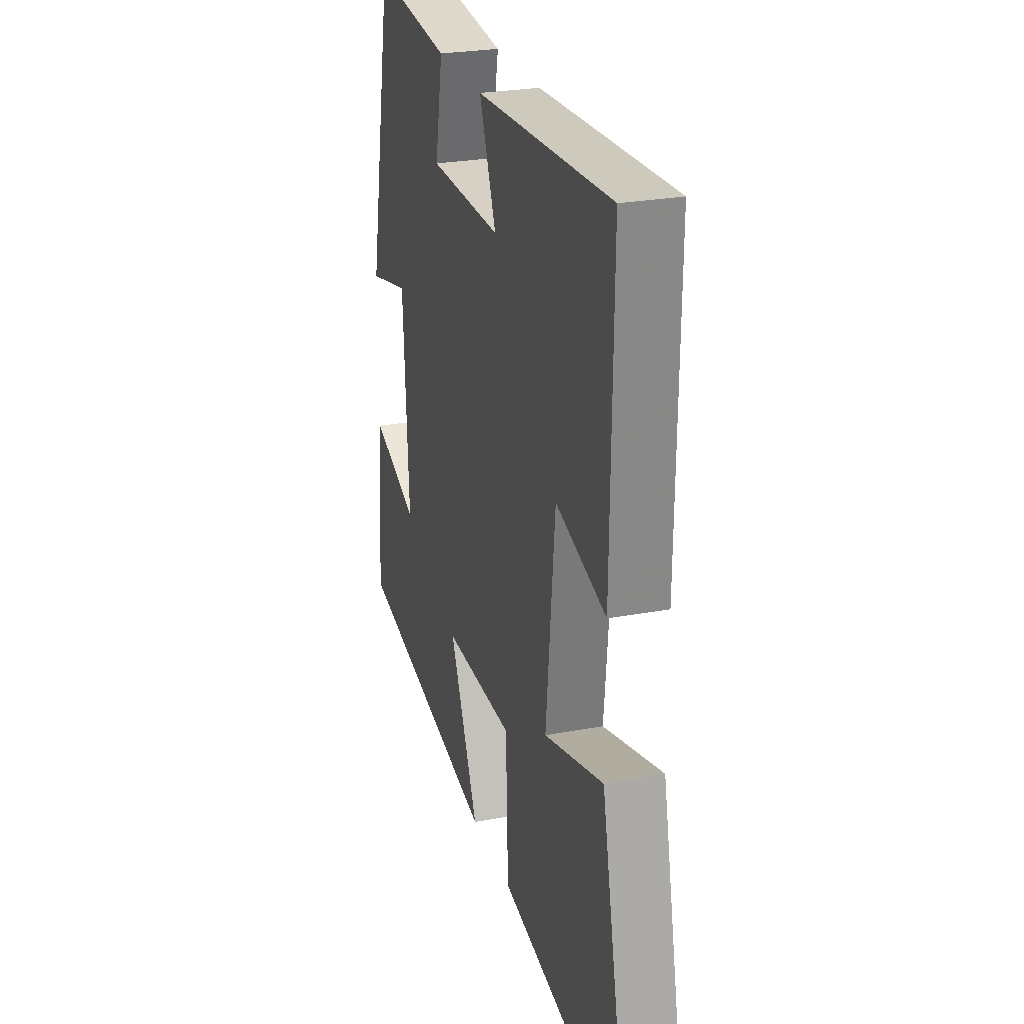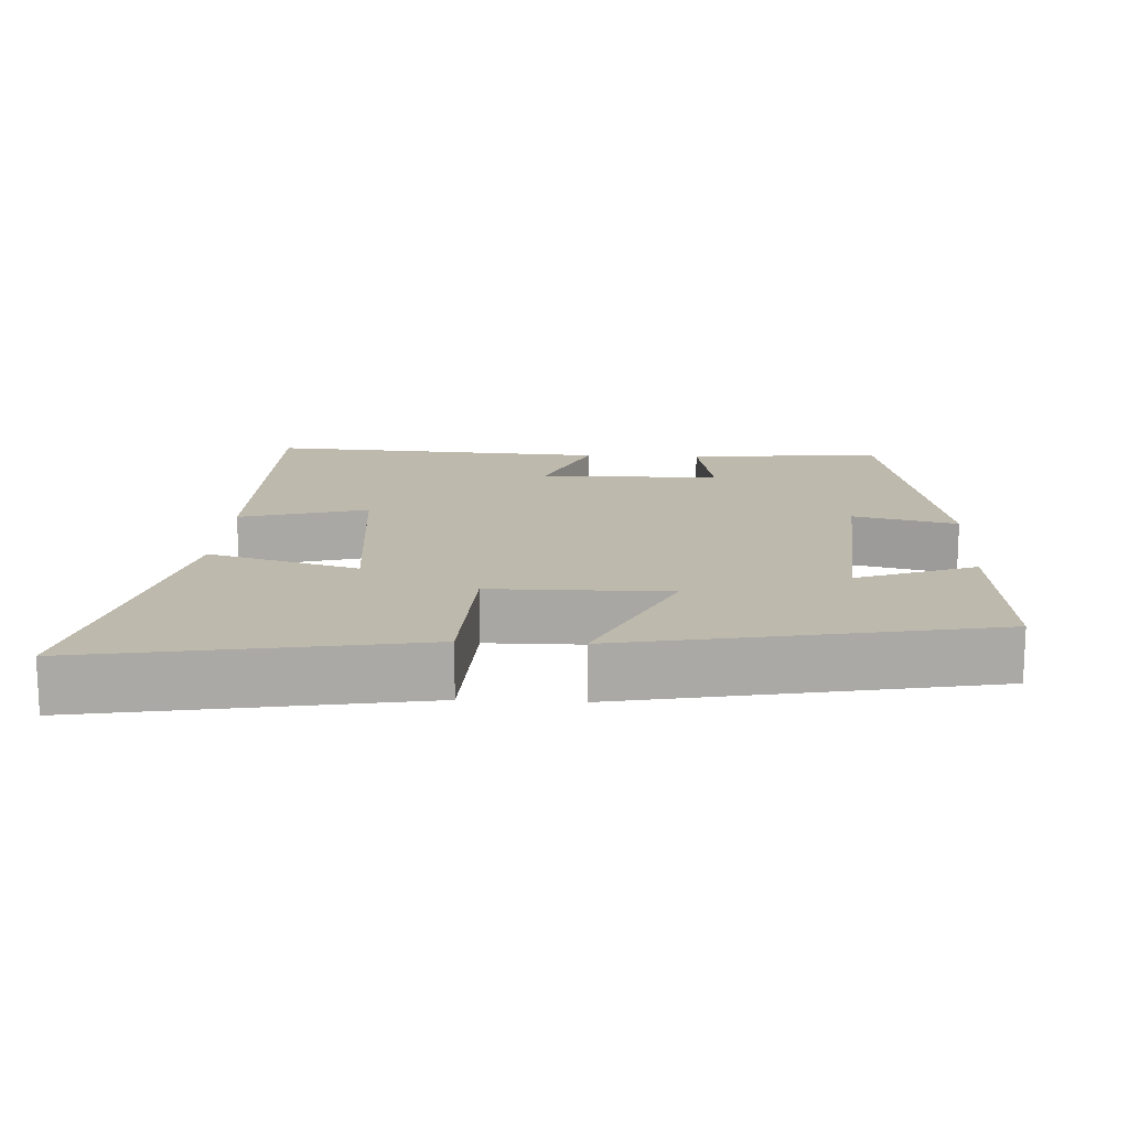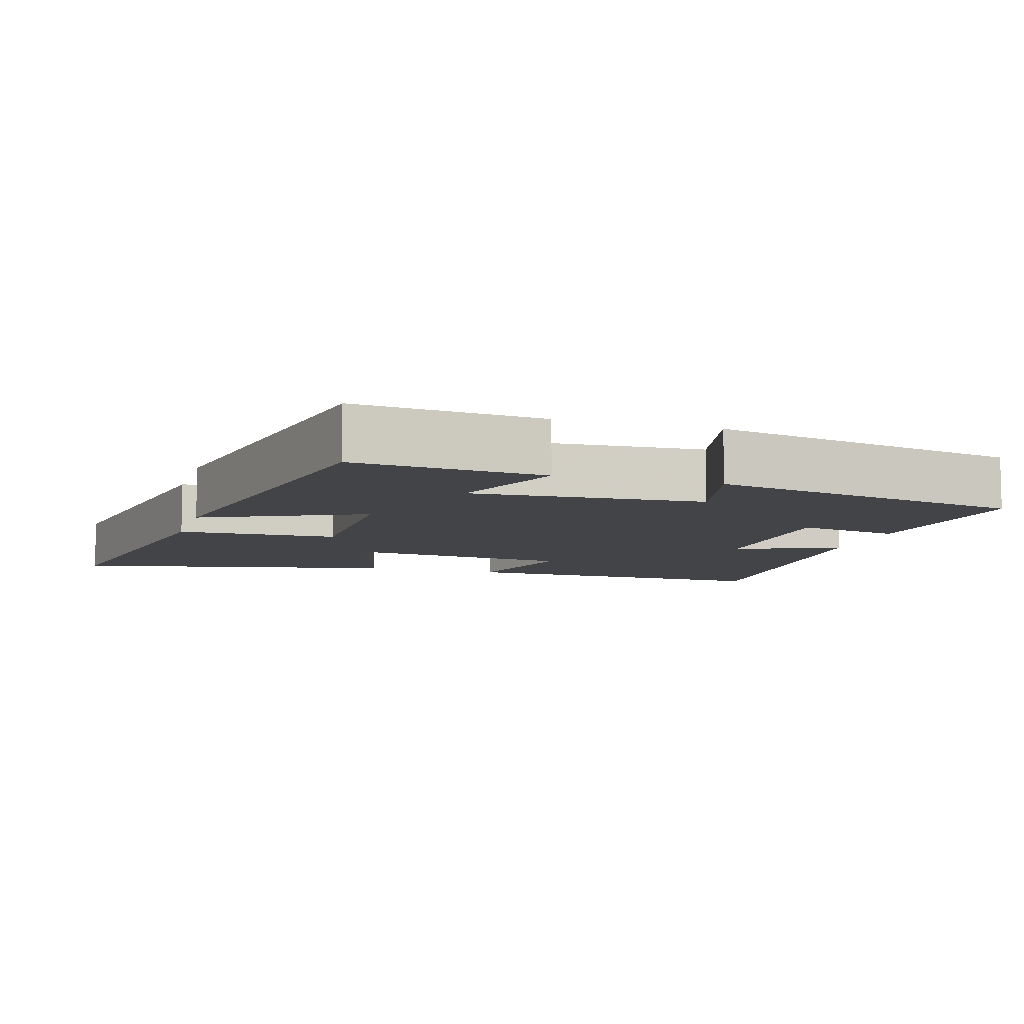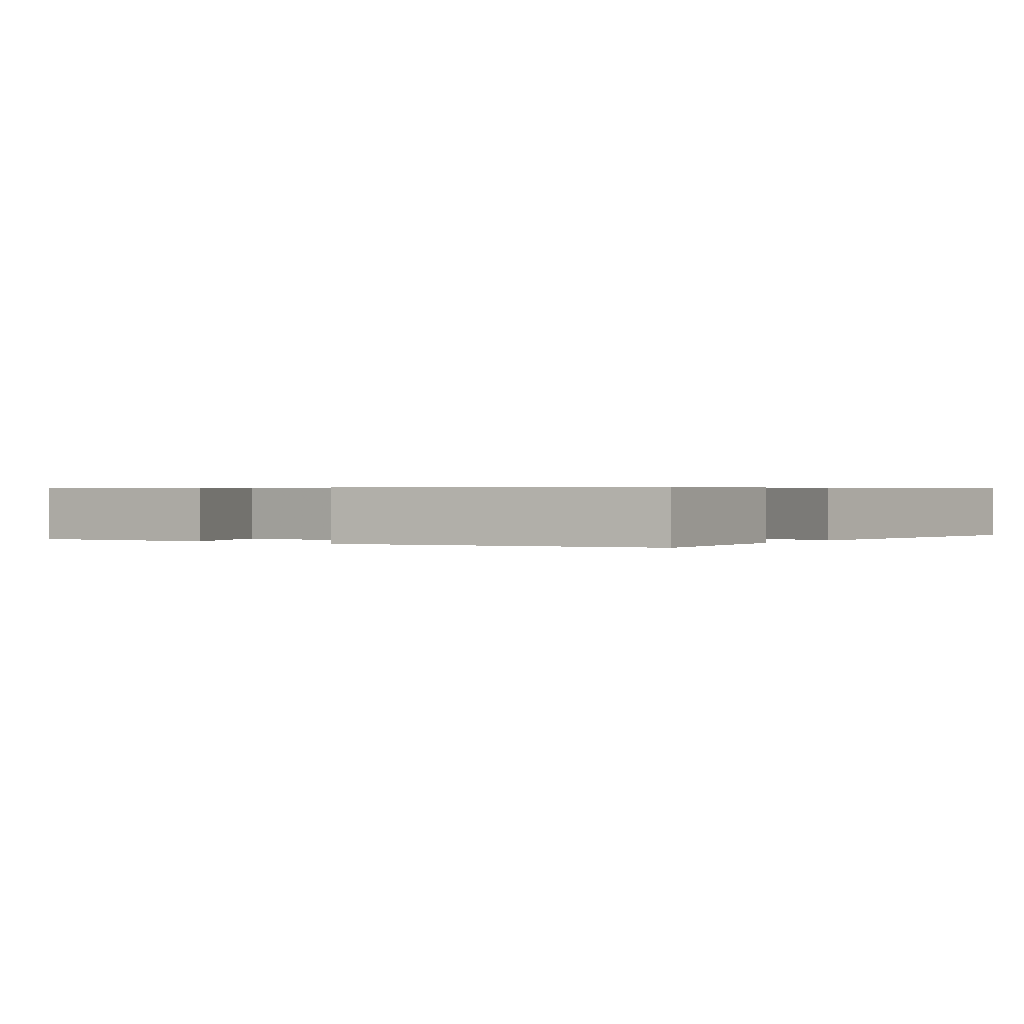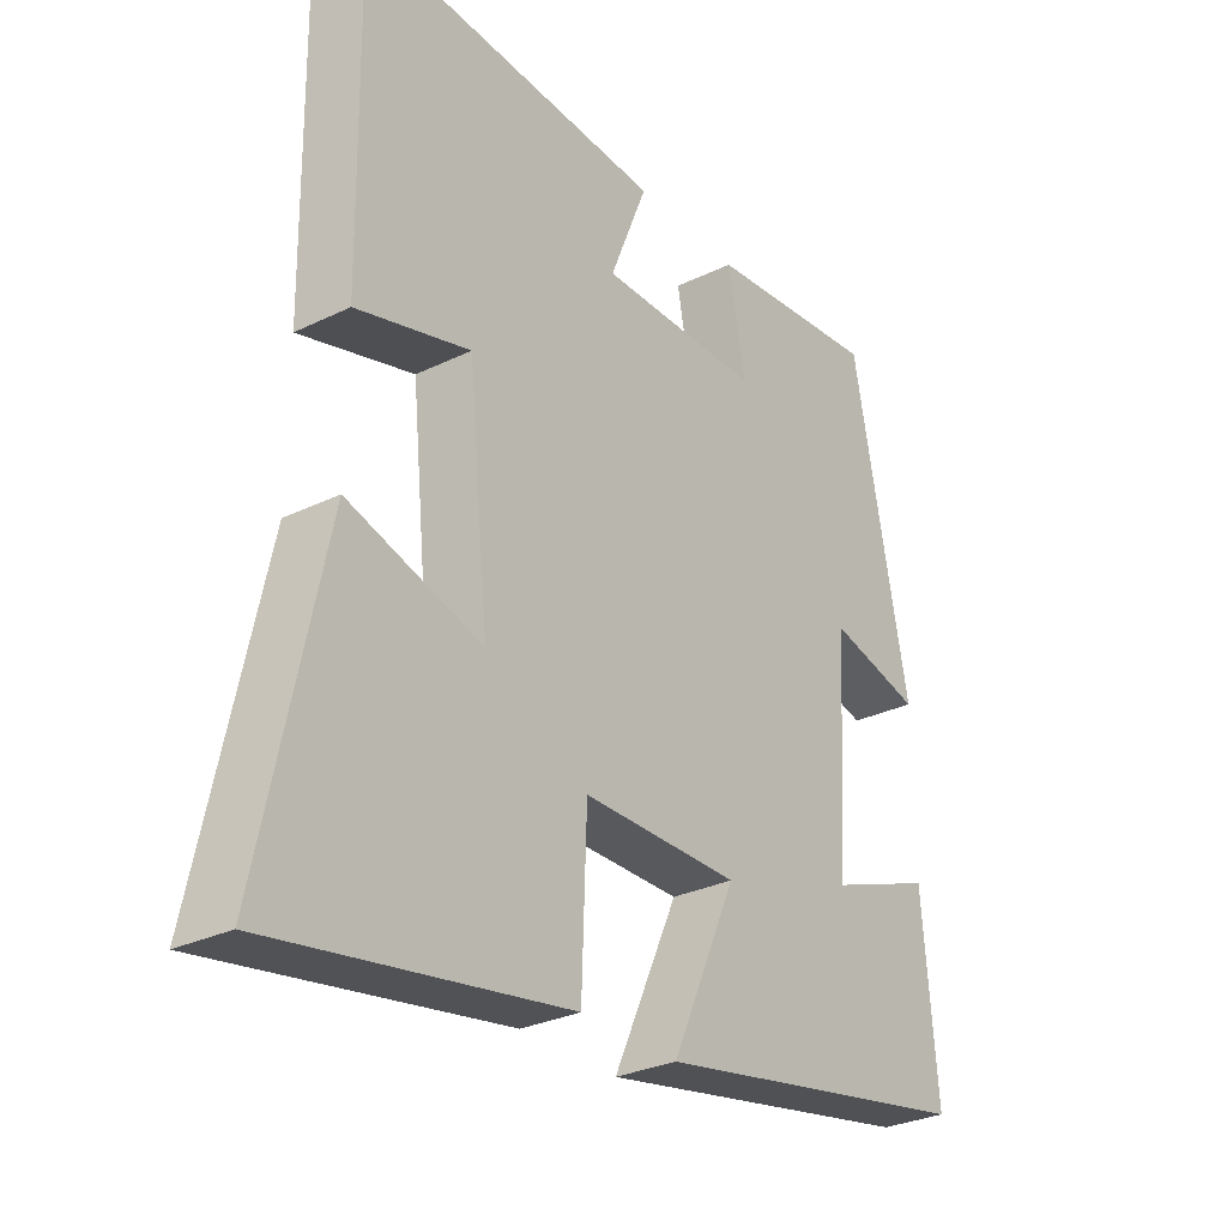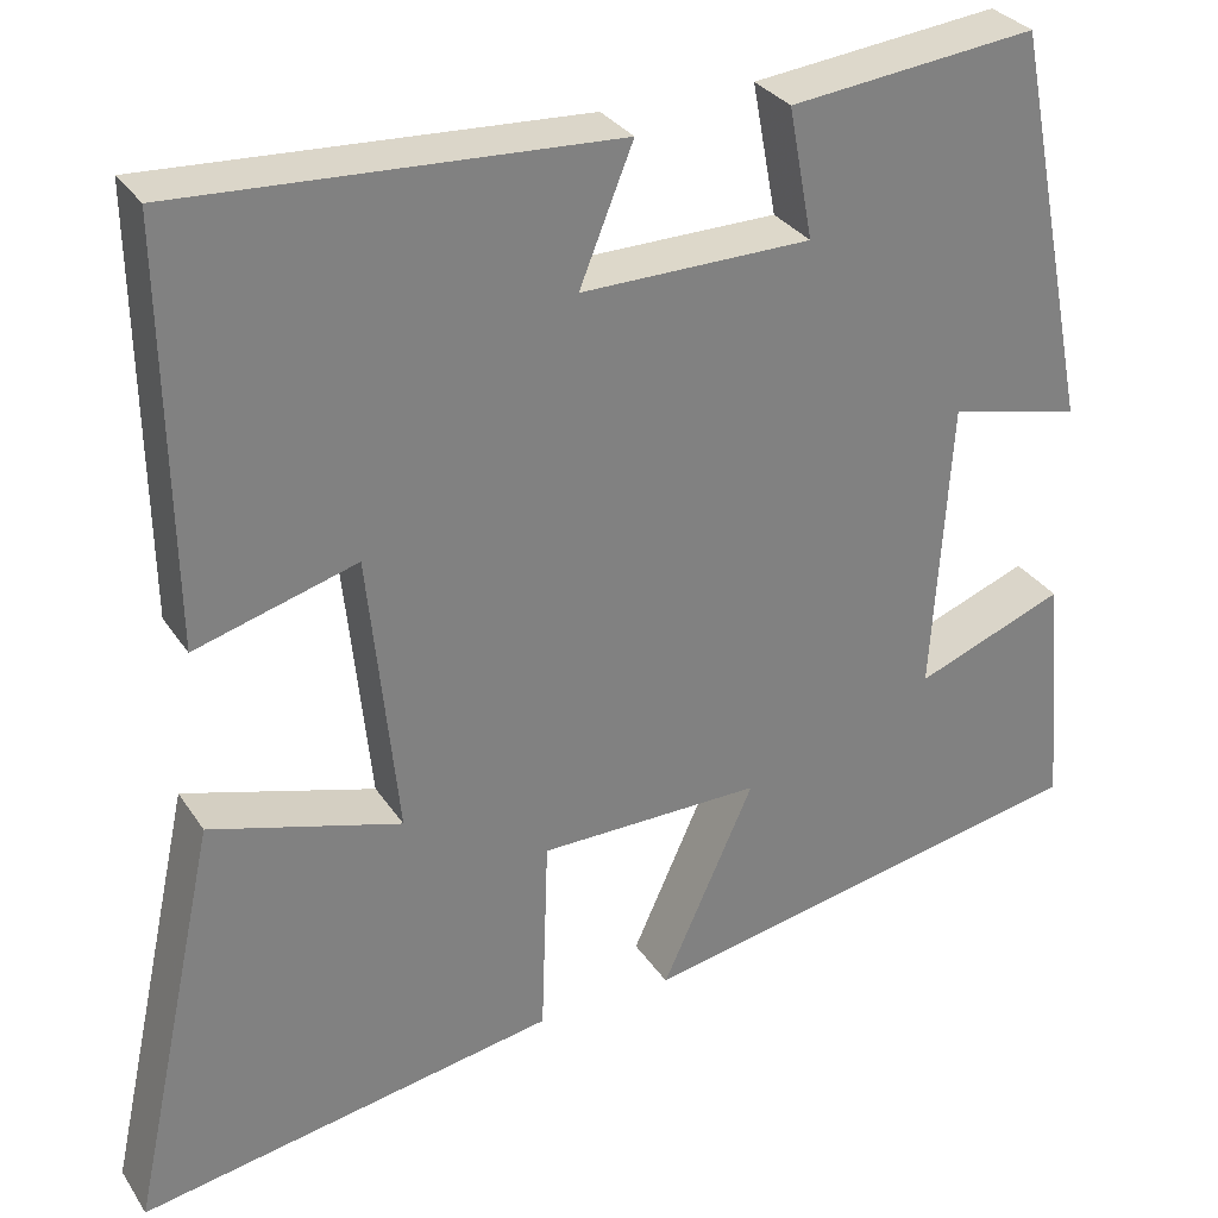
<metadata>
{"format":"obj","ext":"obj","renderer":"f3d","projection":"perspective","resolution":1024,"background":"white","views":[{"elev":26.1,"azim":73.4,"up":"+Z"},{"elev":15.1,"azim":-176.8,"up":"+Y"},{"elev":-8.3,"azim":-106.7,"up":"+Y"},{"elev":0.5,"azim":-53.8,"up":"+Y"},{"elev":-29.5,"azim":125.6,"up":"+Z"},{"elev":30.9,"azim":152.4,"up":"+Z"}]}
</metadata>
<code>
v -0.523 0.07 -0.402
v -0.5 0.07 -0.137
v -0.335 0.07 -0.2
v -0.355 0.07 0.124
v -0.5 0.07 0.089
v -0.412 0.07 0.529
v -0.139 0.07 0.5
v -0.166 0.07 0.356
v 0.088 0.07 0.354
v 0.029 0.07 0.5
v 0.507 0.07 0.528
v 0.5 0.07 0.073
v 0.322 0.07 0.124
v 0.29 0.07 -0.19
v 0.5 0.07 -0.129
v 0.598 0.07 -0.581
v 0.137 0.07 -0.5
v 0.129 0.07 -0.277
v -0.117 0.07 -0.275
v -0.015 0.07 -0.5
v -0.523 0 -0.402
v -0.5 0 -0.137
v -0.335 0 -0.2
v -0.355 0 0.124
v -0.5 0 0.089
v -0.412 0 0.529
v -0.139 0 0.5
v -0.166 0 0.356
v 0.088 0 0.354
v 0.029 0 0.5
v 0.507 0 0.528
v 0.5 0 0.073
v 0.322 0 0.124
v 0.29 0 -0.19
v 0.5 0 -0.129
v 0.598 0 -0.581
v 0.137 0 -0.5
v 0.129 0 -0.277
v -0.117 0 -0.275
v -0.015 0 -0.5
f 19 20 1
f 16 17 18
f 15 16 18
f 14 15 18
f 13 14 18 19
f 11 12 13
f 10 11 13
f 9 10 13
f 8 9 13 19
f 6 7 8
f 5 6 8
f 4 5 8
f 3 4 8 19
f 1 2 3
f 1 3 19
f 21 40 39
f 38 37 36
f 38 36 35
f 38 35 34
f 39 38 34 33
f 33 32 31
f 33 31 30
f 33 30 29
f 39 33 29 28
f 28 27 26
f 28 26 25
f 28 25 24
f 39 28 24 23
f 23 22 21
f 39 23 21
f 1 21 22 2
f 2 22 23 3
f 3 23 24 4
f 4 24 25 5
f 5 25 26 6
f 6 26 27 7
f 7 27 28 8
f 8 28 29 9
f 9 29 30 10
f 10 30 31 11
f 11 31 32 12
f 12 32 33 13
f 13 33 34 14
f 14 34 35 15
f 15 35 36 16
f 16 36 37 17
f 17 37 38 18
f 18 38 39 19
f 19 39 40 20
f 20 40 21 1

</code>
